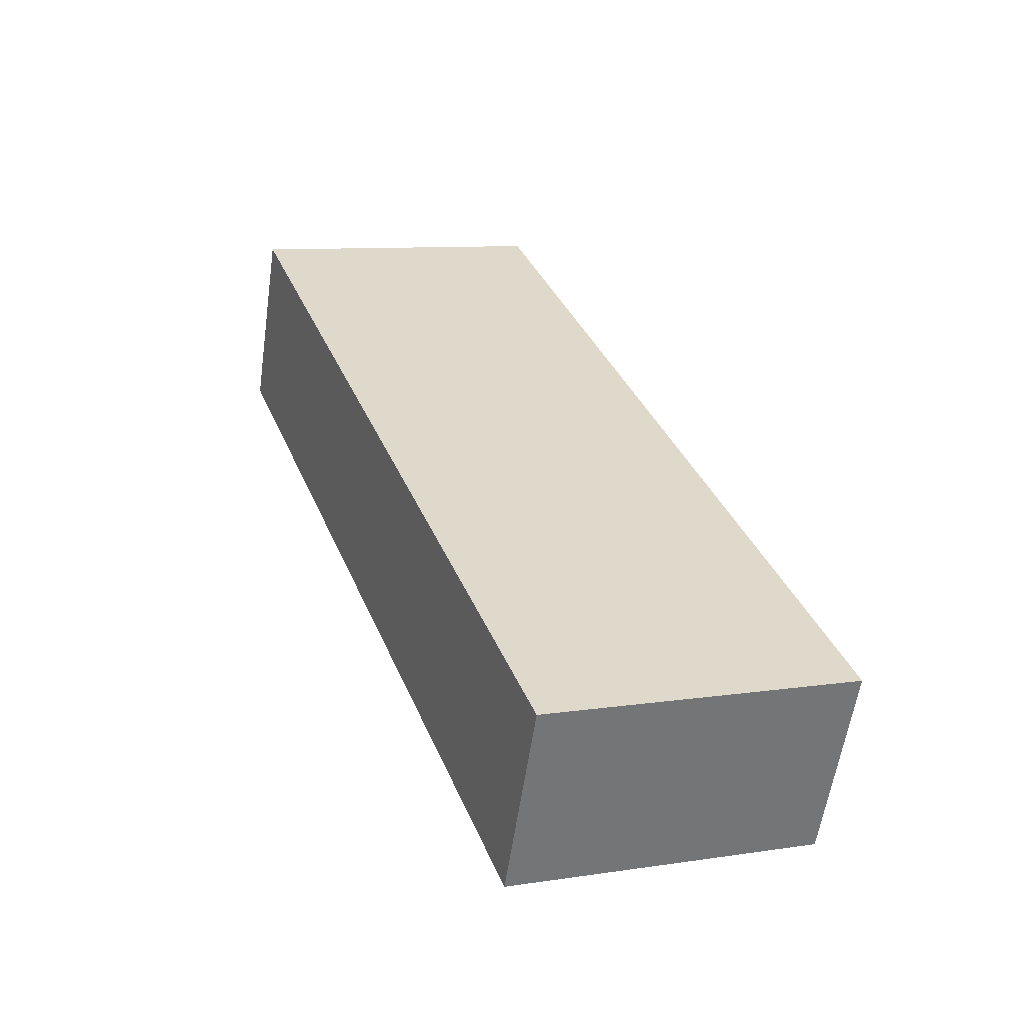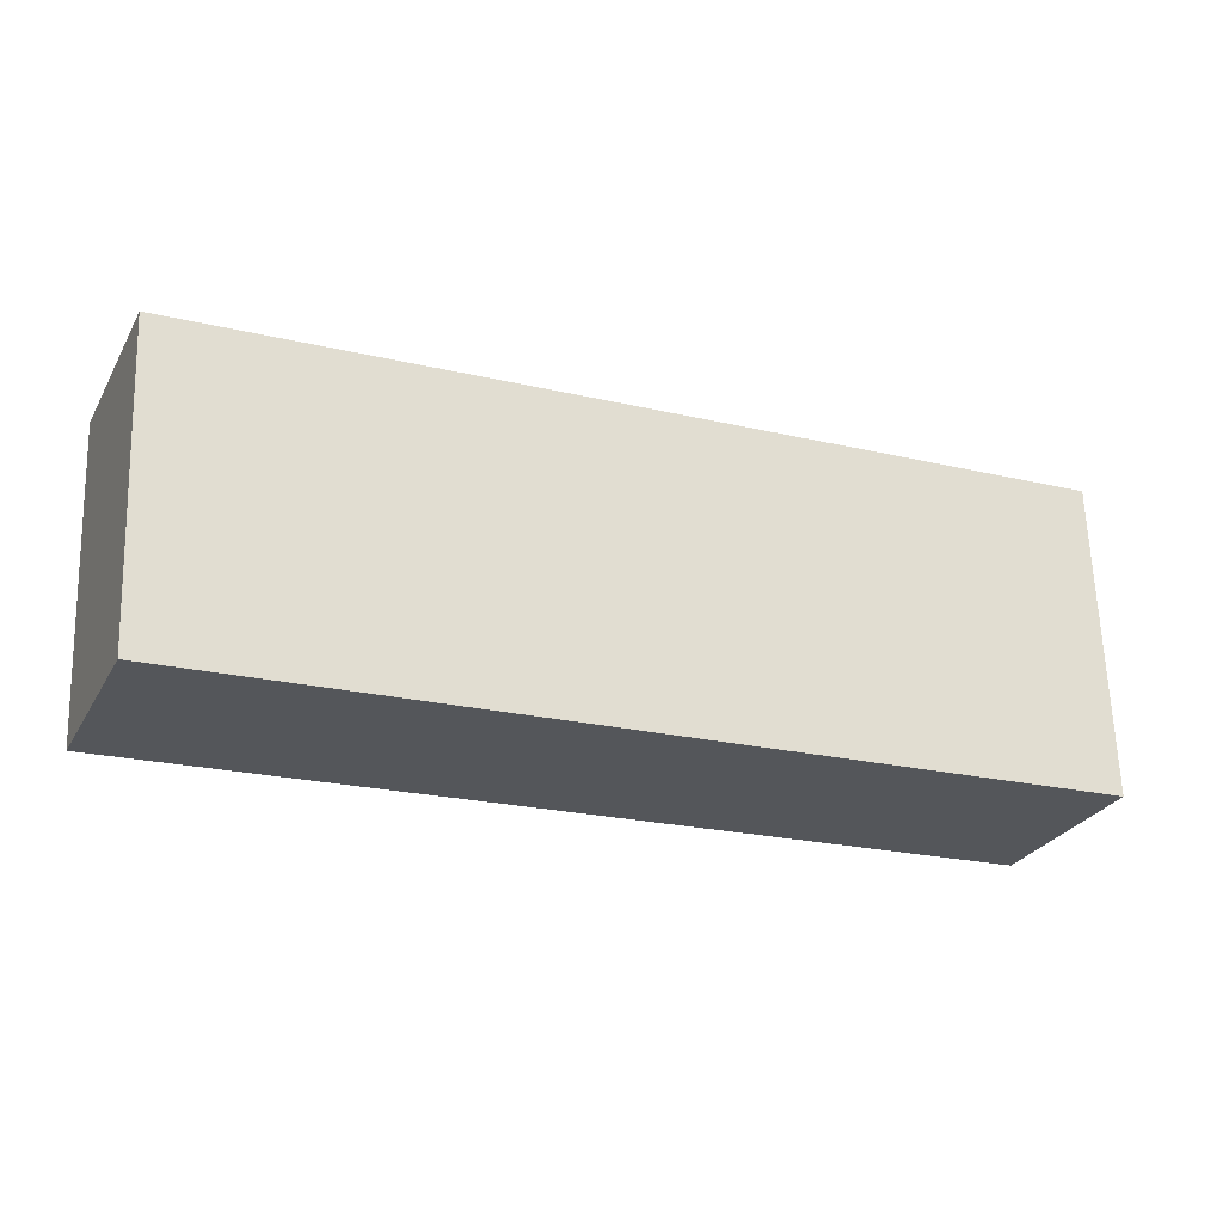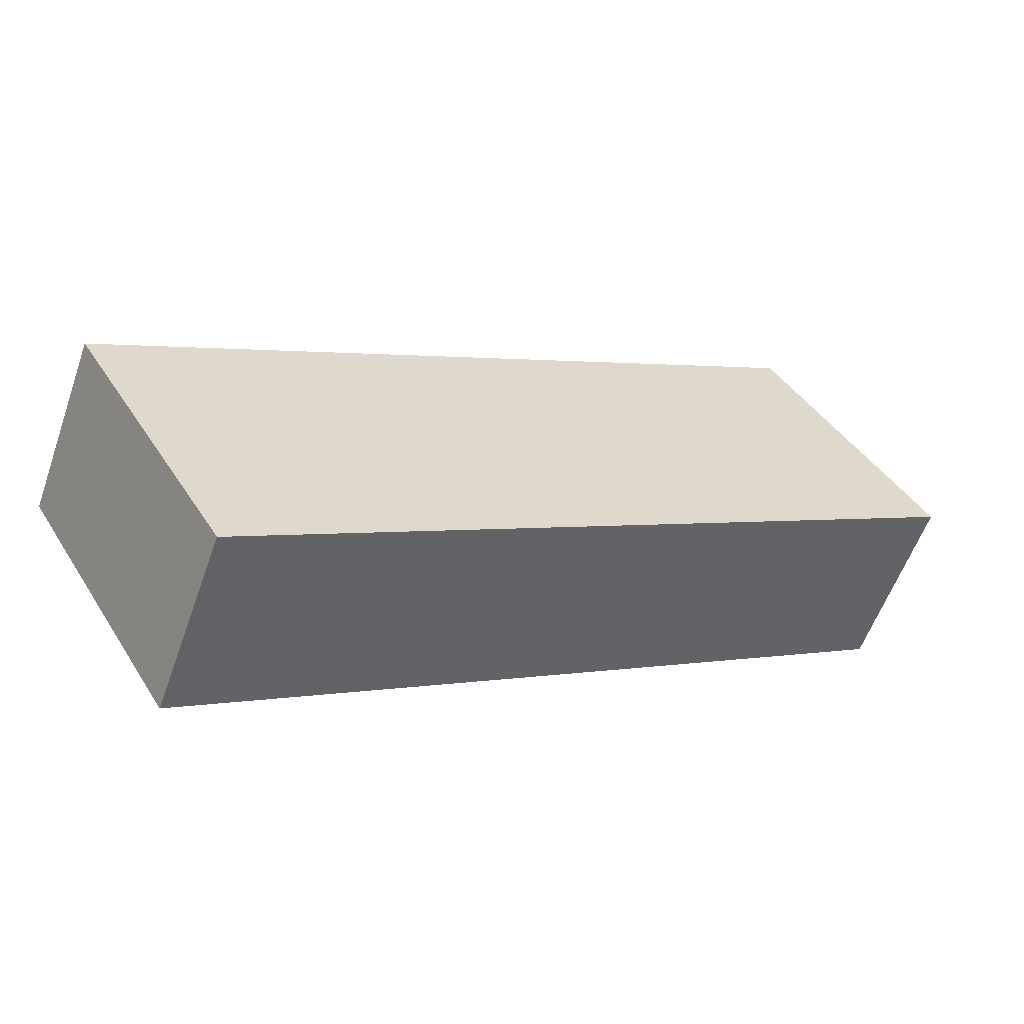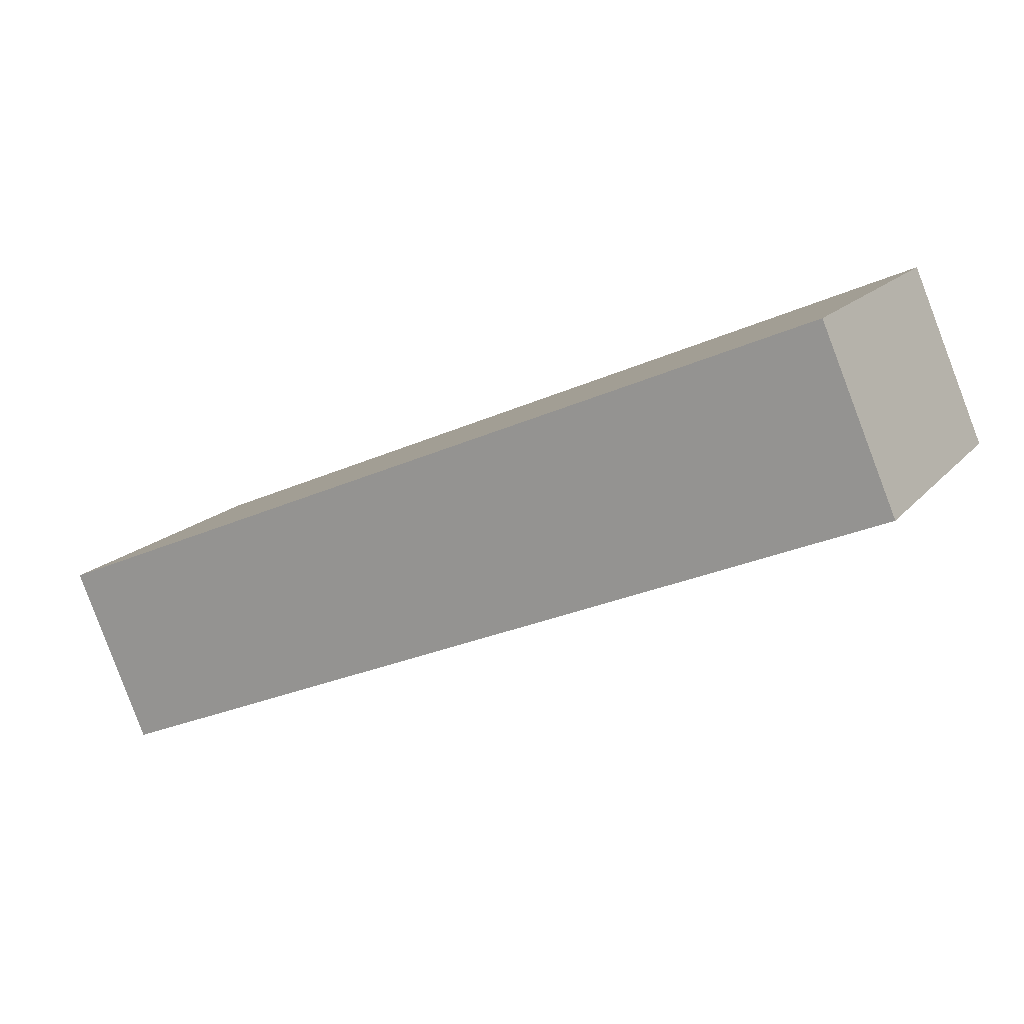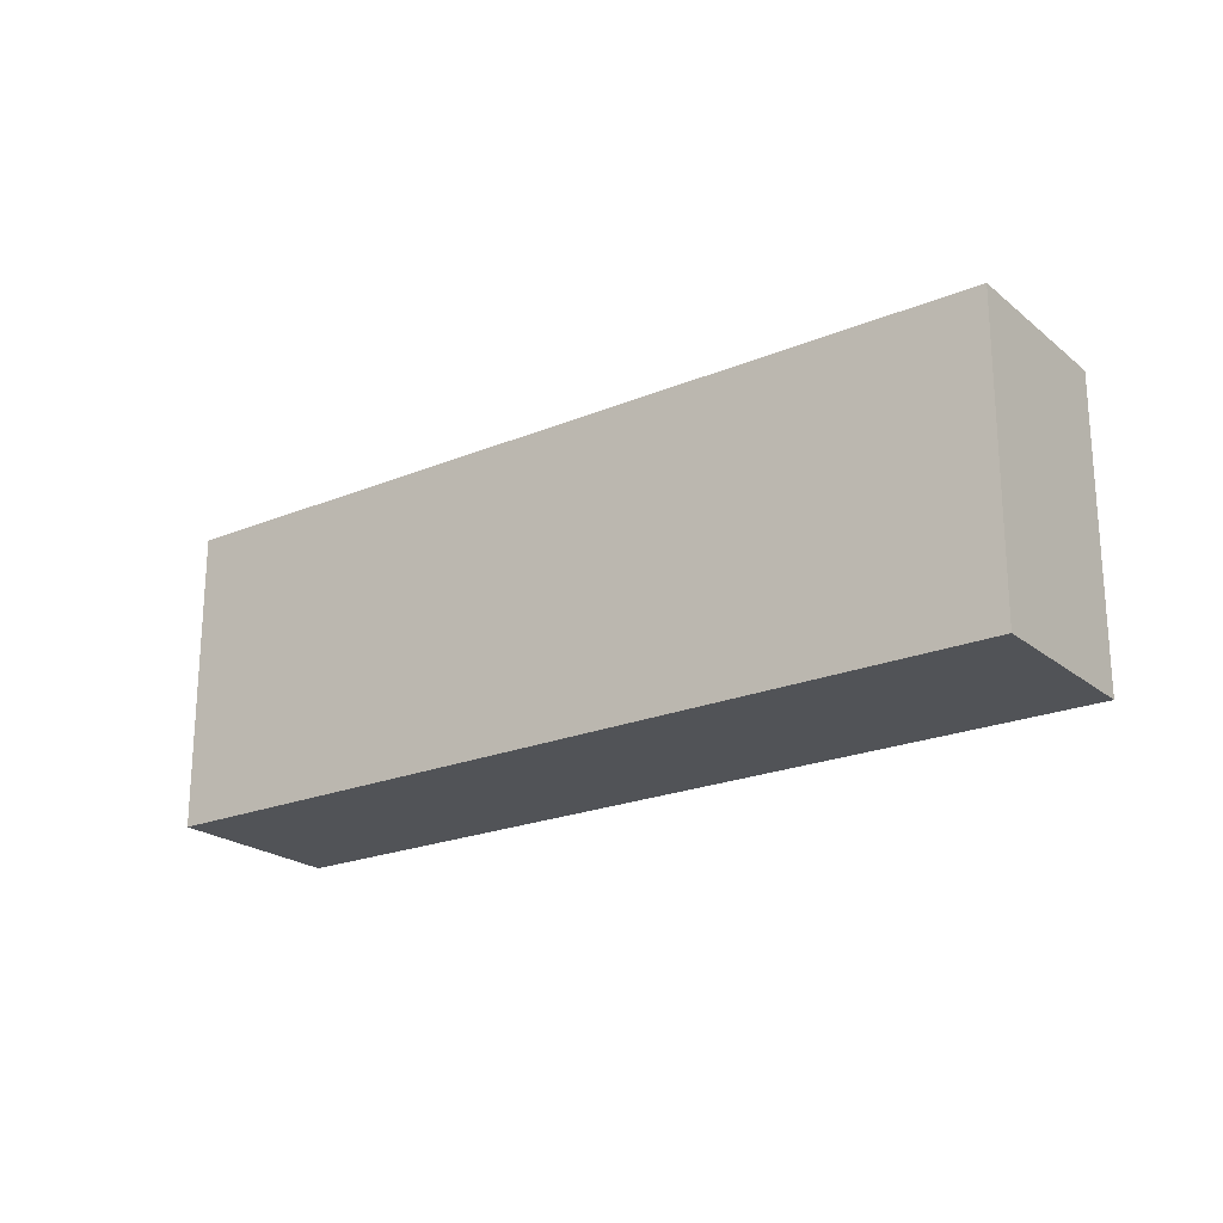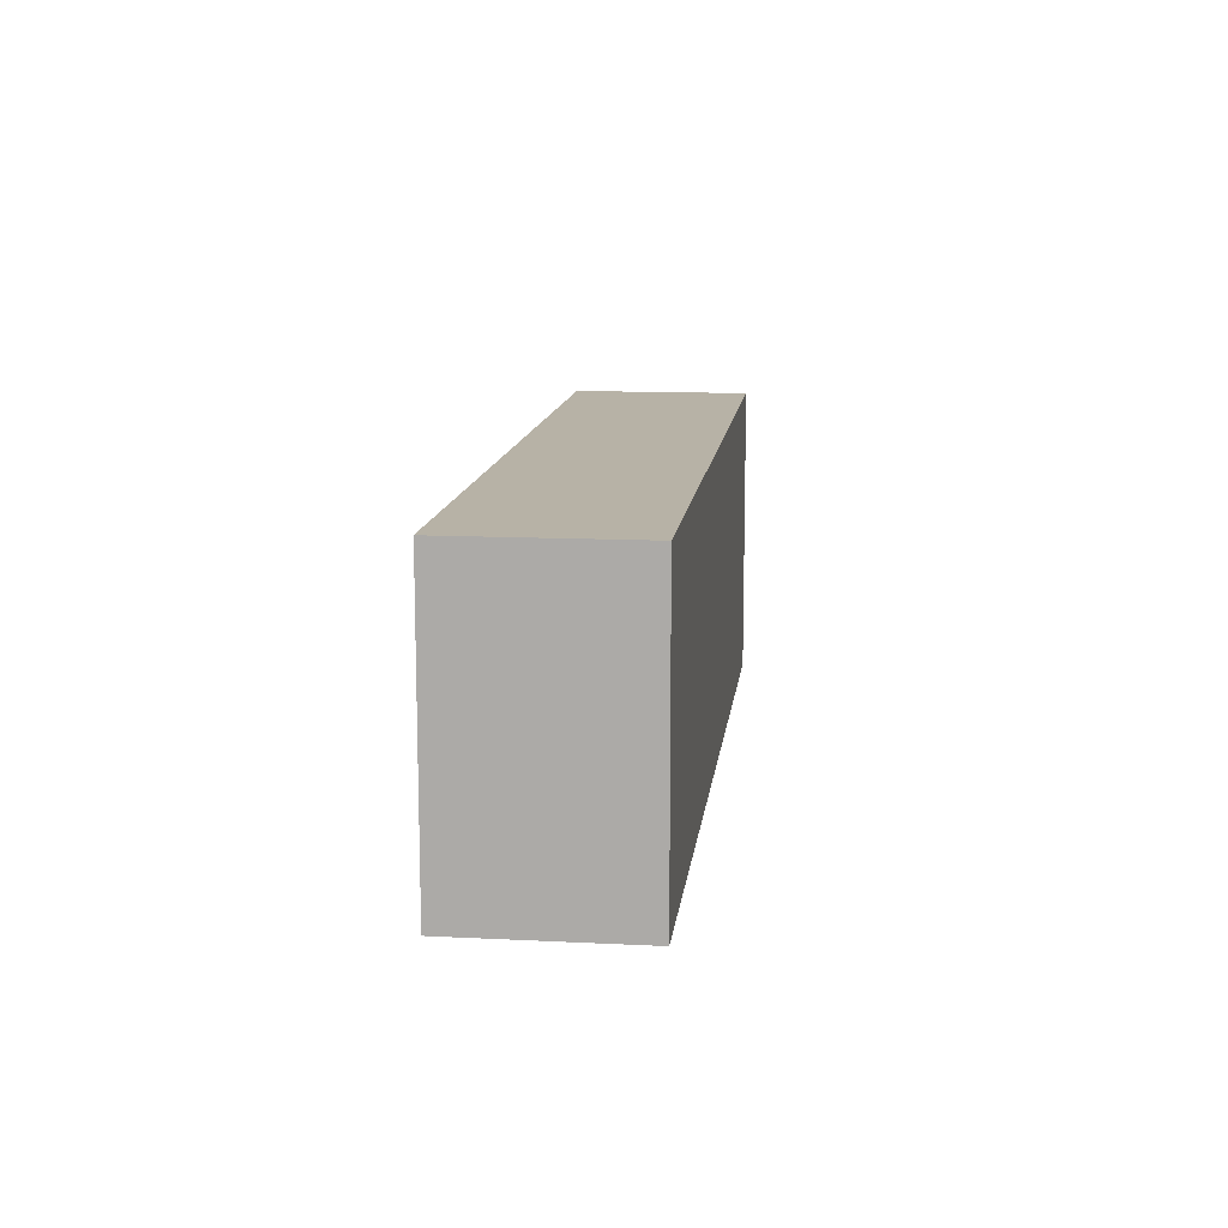
<metadata>
{"format":"obj","ext":"obj","renderer":"f3d","projection":"perspective","resolution":1024,"background":"white","views":[{"elev":9.6,"azim":68.6,"up":"+Z"},{"elev":64.2,"azim":-1.9,"up":"+Z"},{"elev":42.2,"azim":-29.9,"up":"+Z"},{"elev":16.1,"azim":-153.9,"up":"+Z"},{"elev":-21.9,"azim":59.0,"up":"+Y"},{"elev":12.4,"azim":-60.2,"up":"+Y"}]}
</metadata>
<code>
v  -638 0.4308 273.3
v  -665.9 0.4308 207.9
v  -354.7 0.4308 75.15
v  -326.8 0.4308 140.6
v  -326.8 116.8 140.6
v  -354.7 116.8 75.15
v  -665.9 116.8 207.9
v  -638 116.8 273.3
g Box177
f 1 2 3
f 3 4 1
f 5 6 7
f 7 8 5
f 5 8 1
f 1 4 5
f 3 6 5
f 5 4 3
f 7 6 3
f 3 2 7
f 1 8 7
f 7 2 1

</code>
